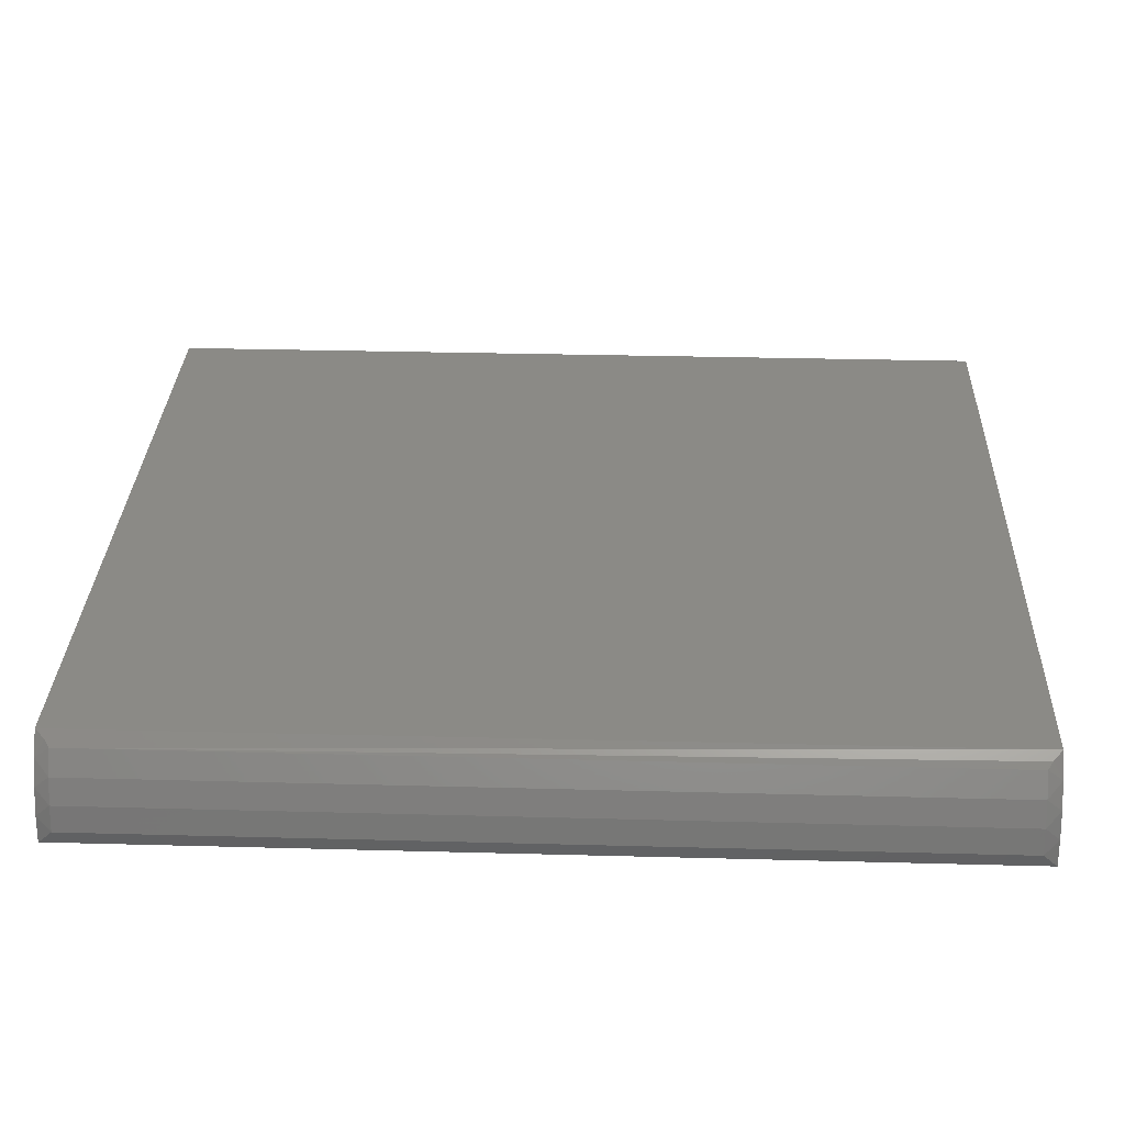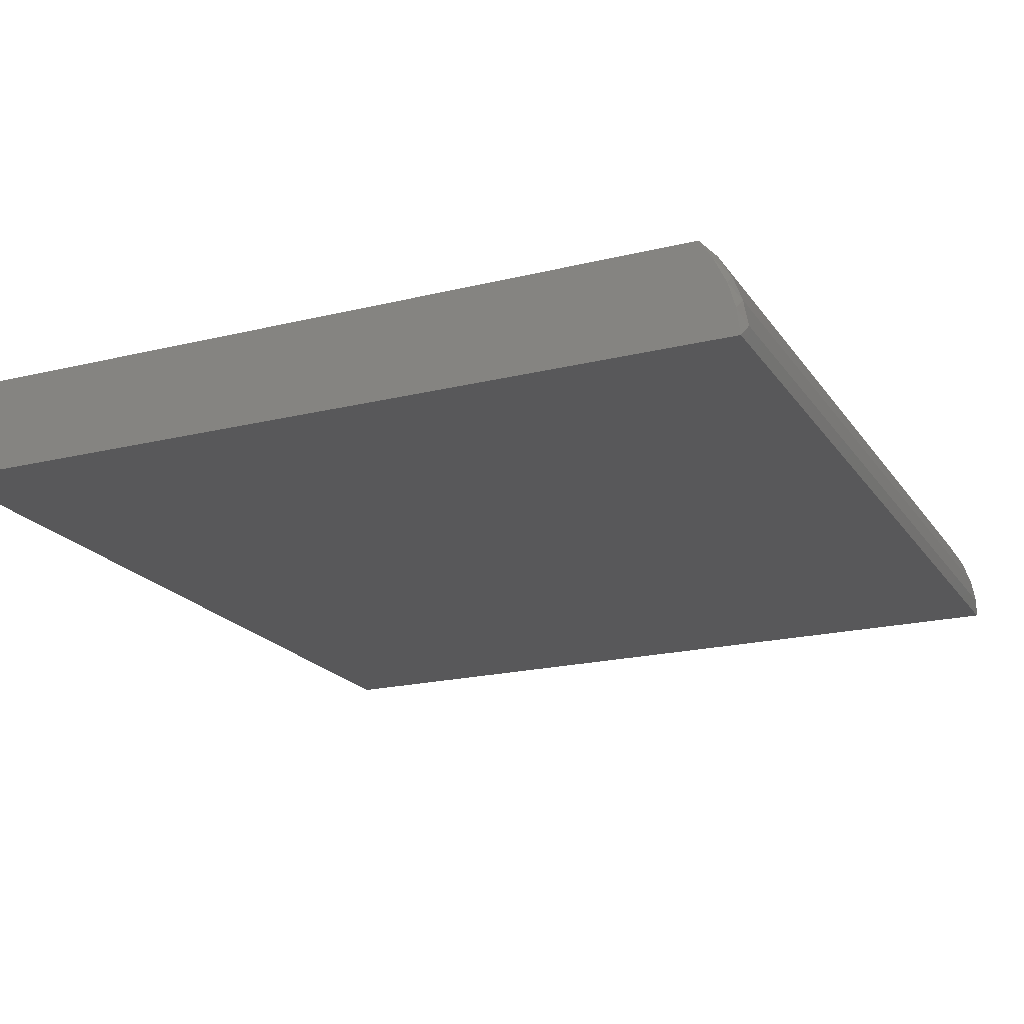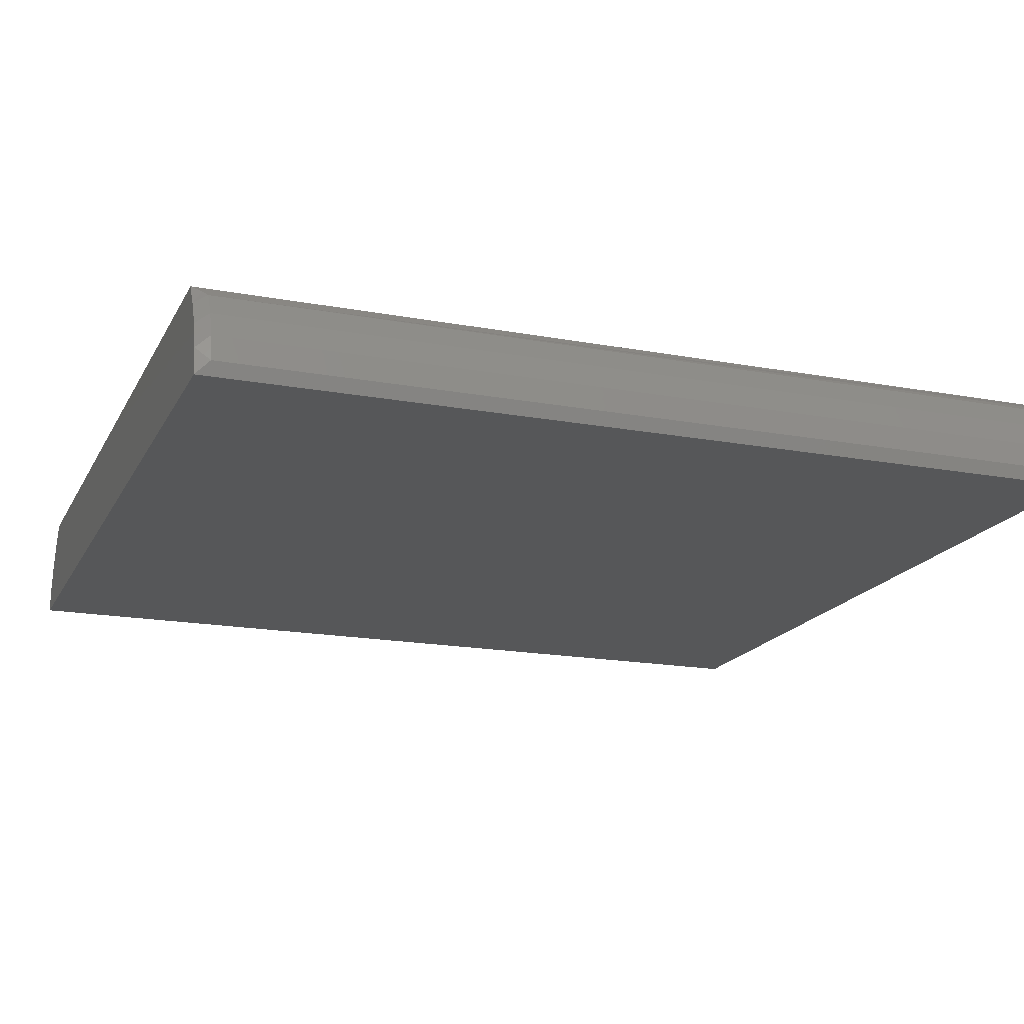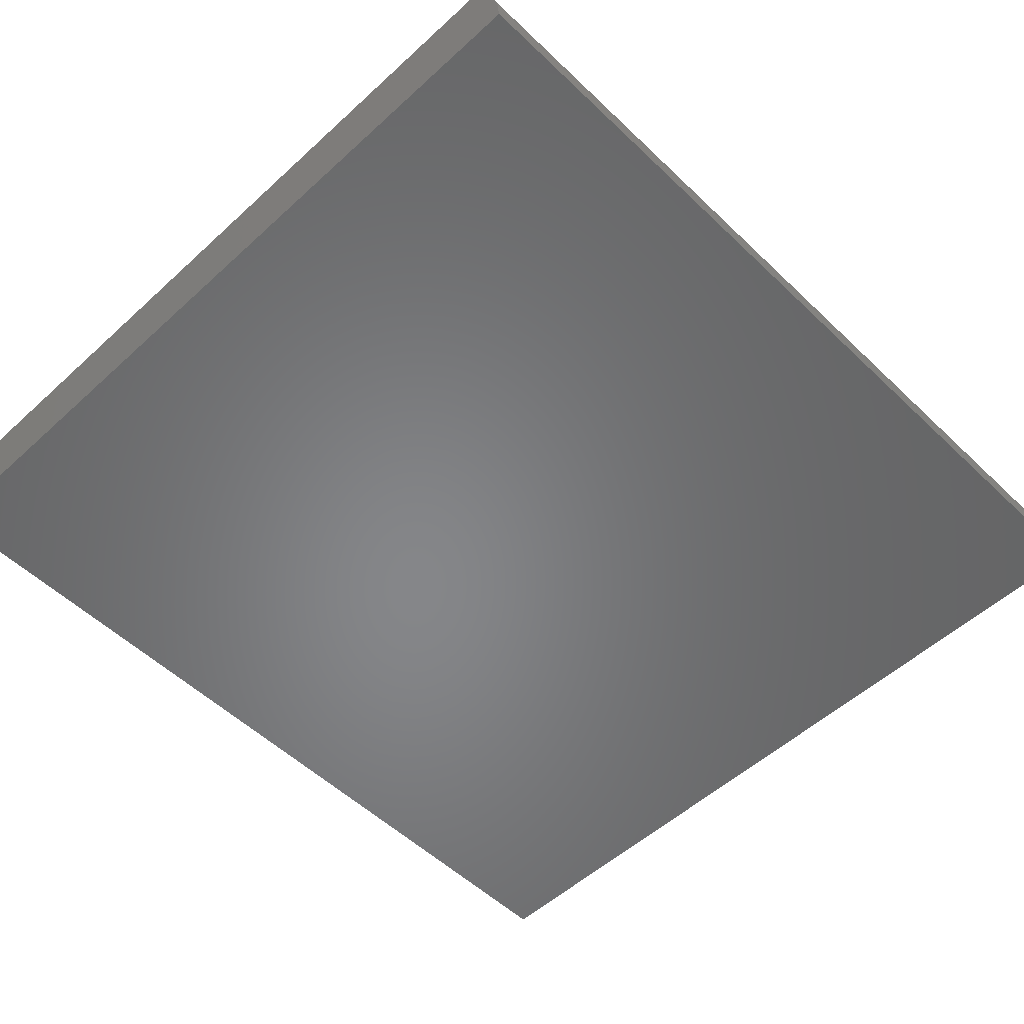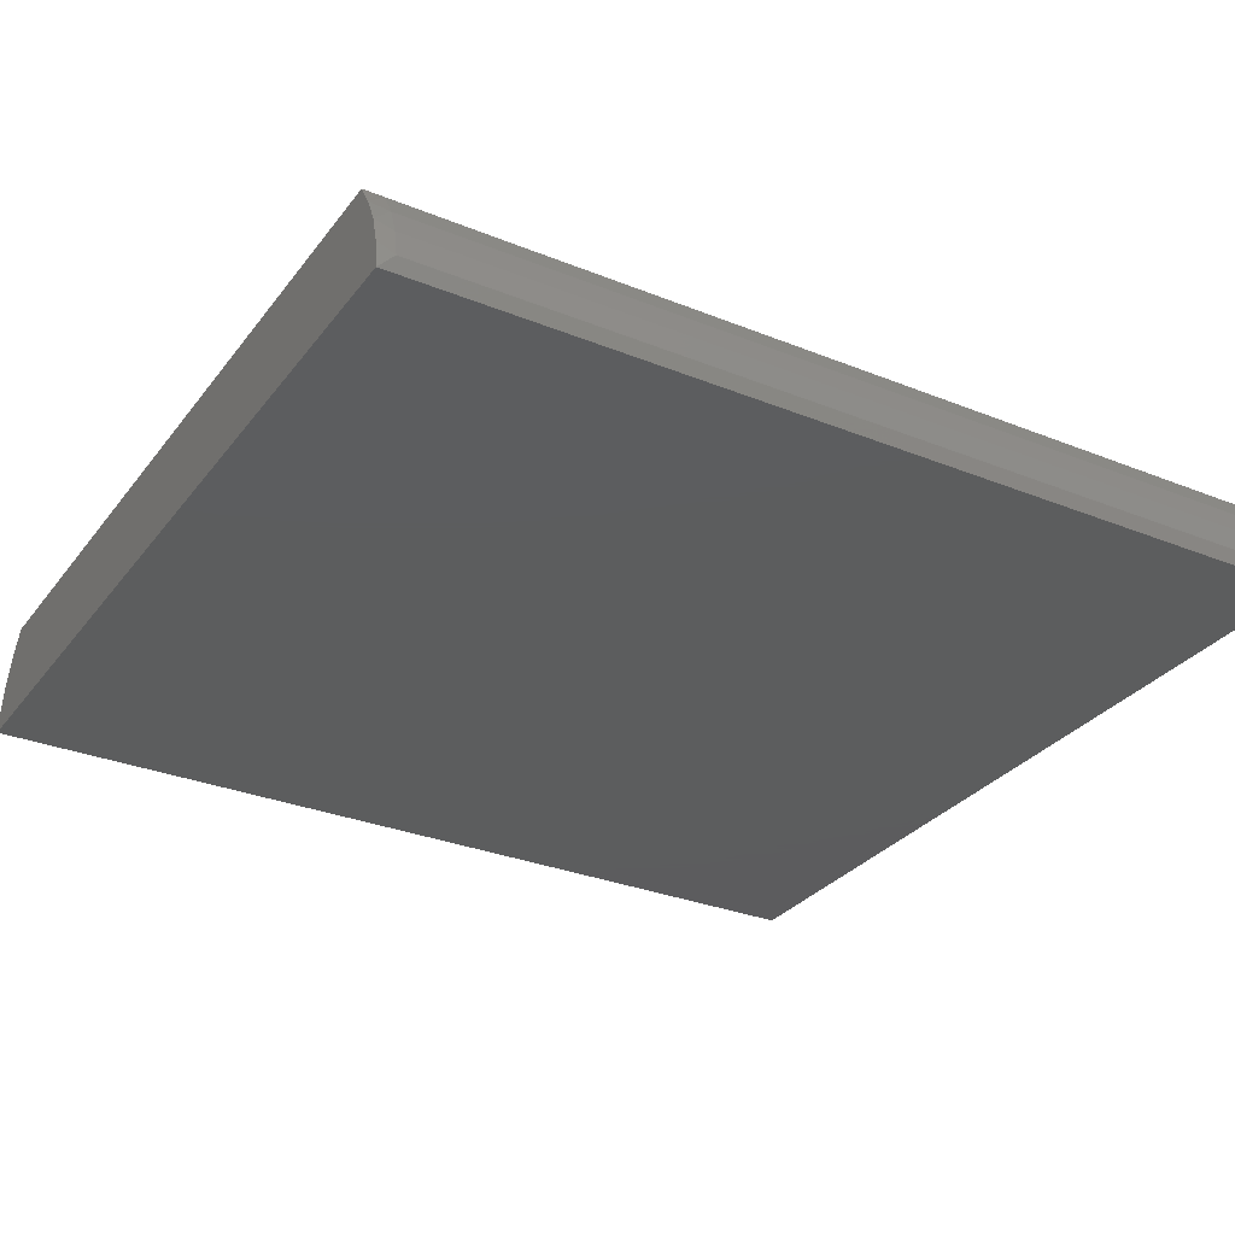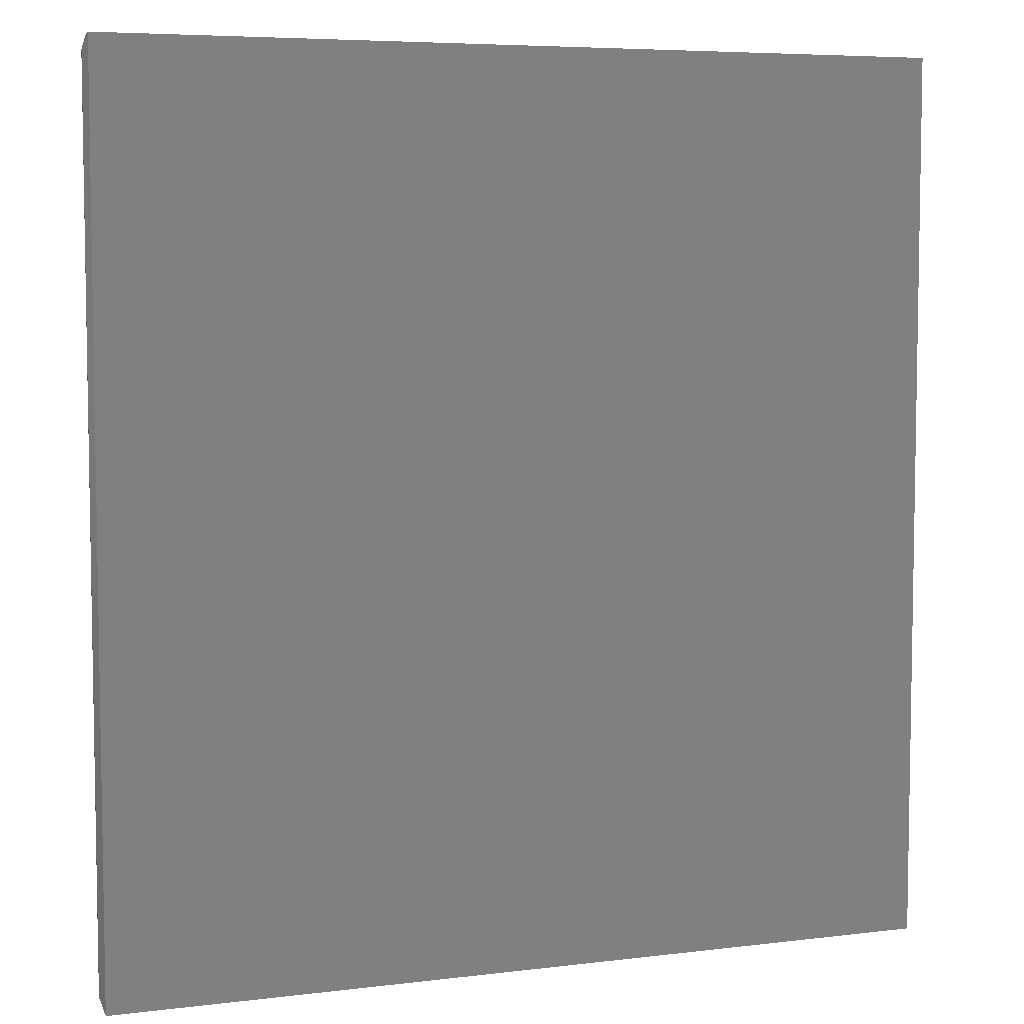
<metadata>
{"format":"stl","ext":"stl","renderer":"f3d","projection":"perspective","resolution":1024,"background":"white","views":[{"elev":30.8,"azim":92.2,"up":"+Z"},{"elev":-19.9,"azim":24.4,"up":"+Z"},{"elev":-17.7,"azim":69.9,"up":"+Z"},{"elev":-53.2,"azim":-135.6,"up":"+Z"},{"elev":-30.2,"azim":59.6,"up":"+Z"},{"elev":6.1,"azim":159.6,"up":"+Y"}]}
</metadata>
<code>
# stl→obj: 30 verts, 56 faces
v 0.6215 -0.75 0.0778
v -0.667 -0.75 0.0778
v 0.644 -0.75 0.0417
v -0.6919 -0.75 0.04116
v 0.6634 -0.75 0.001515
v -0.7105 -0.75 0.0009068
v 0.6755 -0.75 -0.04149
v -0.7221 -0.75 -0.04185
v 0.6807 -0.75 -0.08594
v -0.7266 -0.75 -0.08594
v 0.6634 0.75 0.001515
v -0.6919 0.75 0.04116
v 0.644 0.75 0.0417
v -0.667 0.75 0.0778
v 0.6177 0.75 0.0778
v -0.7105 0.75 0.0009068
v 0.6755 0.75 -0.04149
v -0.7221 0.75 -0.04185
v 0.6807 0.75 -0.08594
v -0.7266 0.75 -0.08594
v 0.6425 0.7266 0.05843
v 0.6425 -0.7266 0.05843
v 0.6639 0.7266 0.02074
v 0.6639 -0.7266 0.02074
v 0.6786 0.7266 -0.01999
v 0.6786 -0.7266 -0.01999
v 0.6863 0.7266 -0.06261
v 0.6863 -0.7266 -0.06261
v 0.633 0.7344 0.06721
v 0.633 -0.7344 0.06721
f 1 2 3
f 3 2 4
f 3 4 5
f 5 4 6
f 5 6 7
f 7 6 8
f 7 8 9
f 9 8 10
f 11 12 13
f 13 12 14
f 13 14 15
f 12 11 16
f 16 11 17
f 16 17 18
f 18 17 19
f 18 19 20
f 15 14 1
f 1 14 2
f 21 22 23
f 23 22 24
f 23 24 25
f 25 24 26
f 25 26 27
f 27 26 28
f 20 19 10
f 10 19 9
f 9 19 28
f 28 19 27
f 21 13 29
f 21 23 13
f 27 17 25
f 27 19 17
f 11 23 25
f 11 25 17
f 13 23 11
f 15 29 13
f 21 29 22
f 15 1 30
f 15 30 22
f 15 22 29
f 30 3 22
f 3 24 22
f 26 7 28
f 7 9 28
f 26 24 5
f 7 26 5
f 5 24 3
f 3 30 1
f 20 10 18
f 18 10 8
f 18 8 16
f 16 8 6
f 16 6 12
f 12 6 4
f 12 4 14
f 14 4 2

</code>
